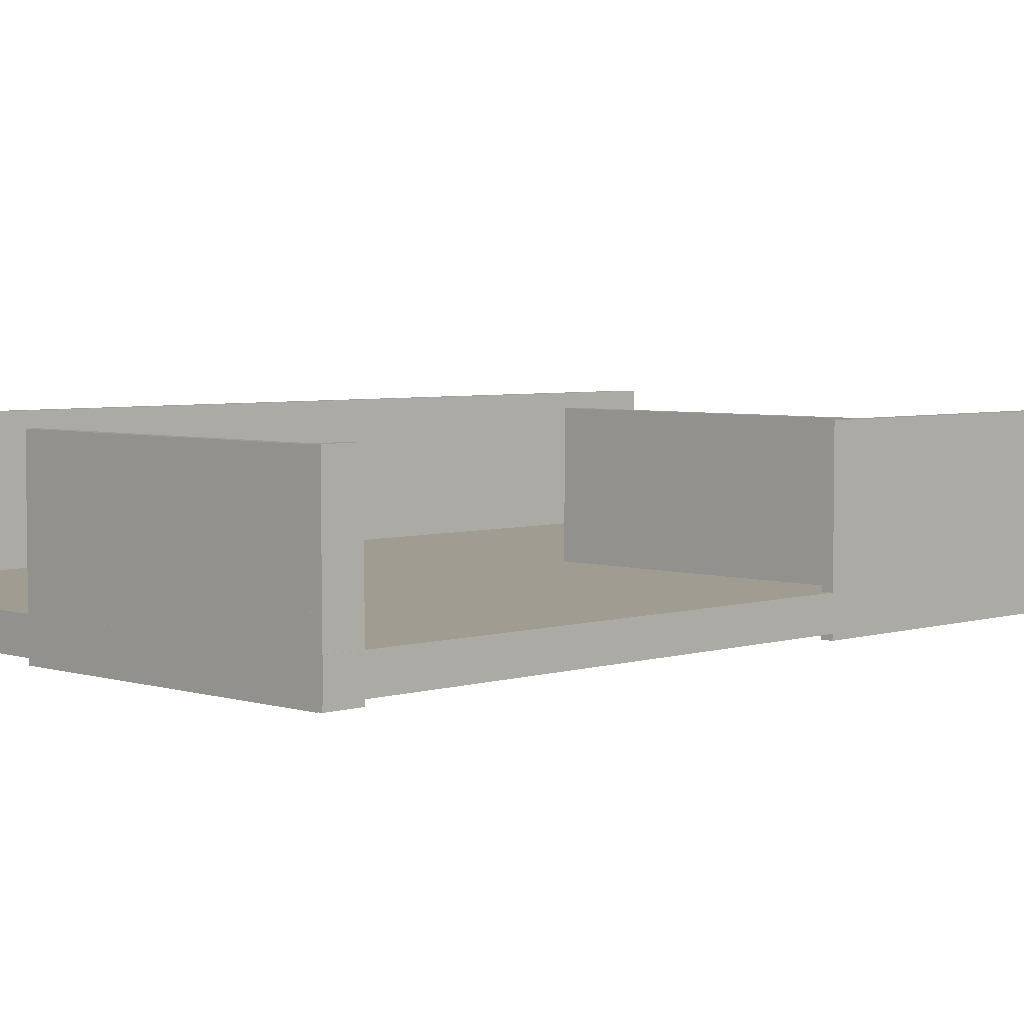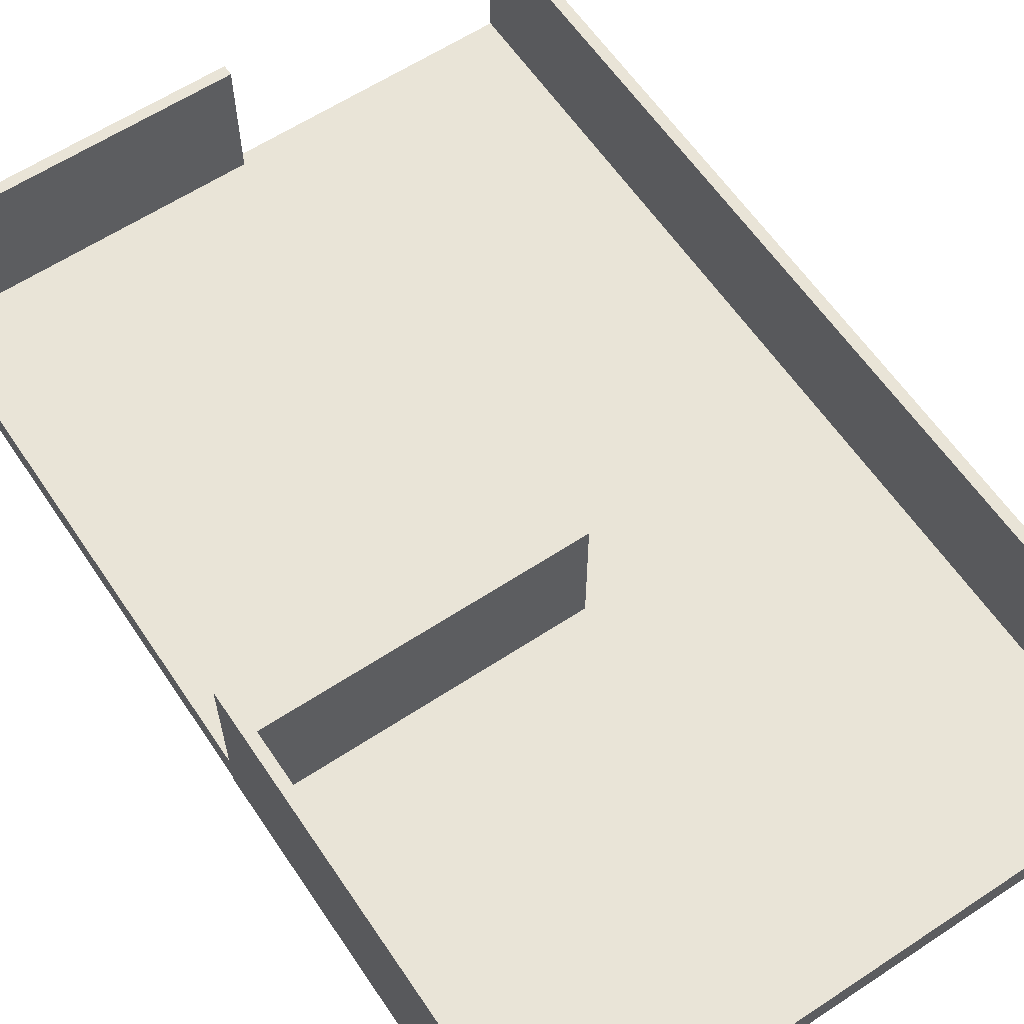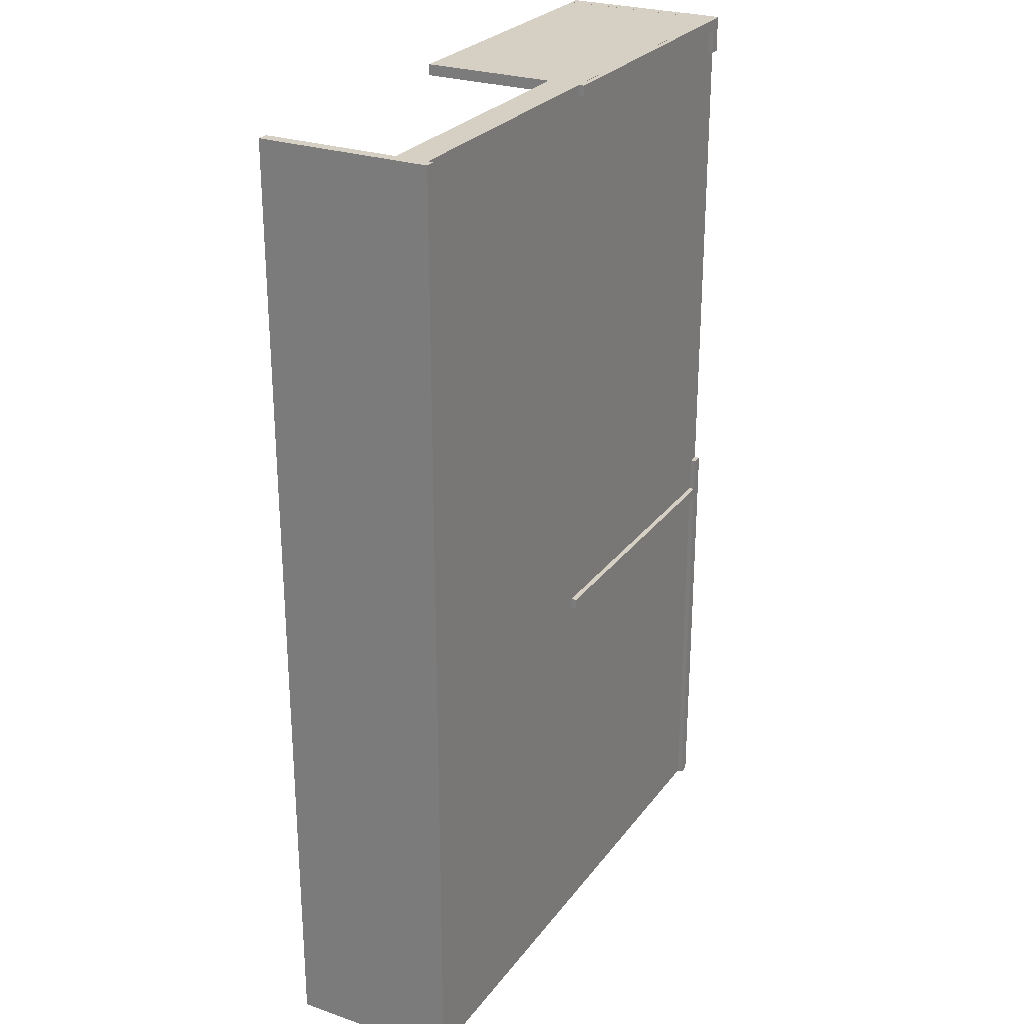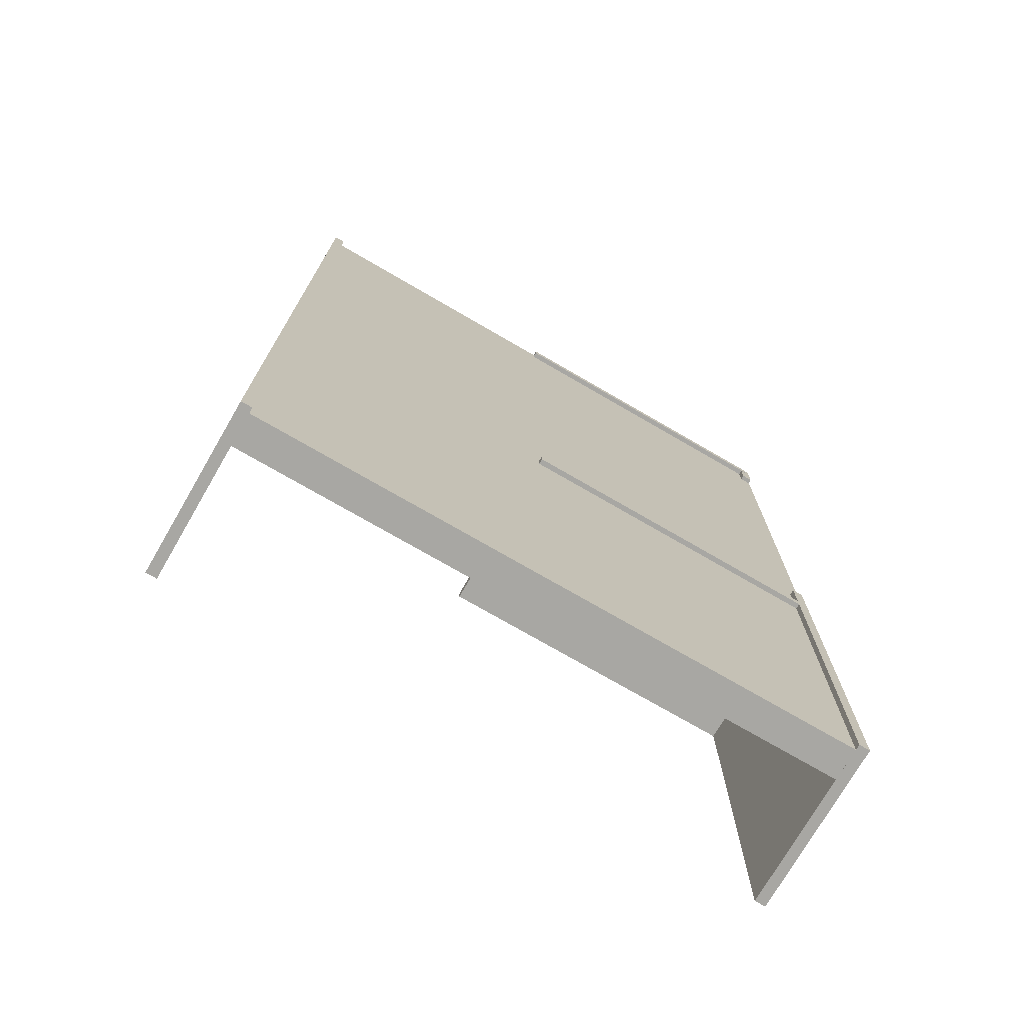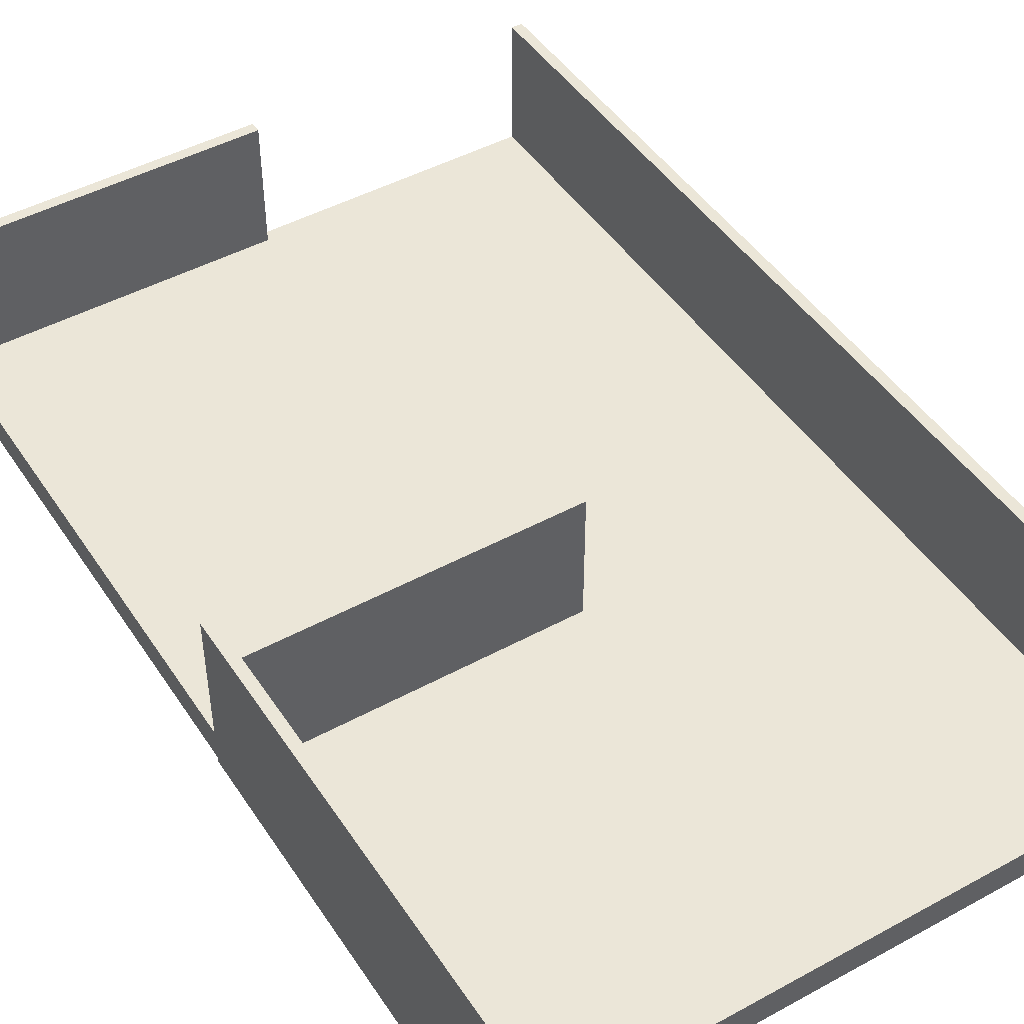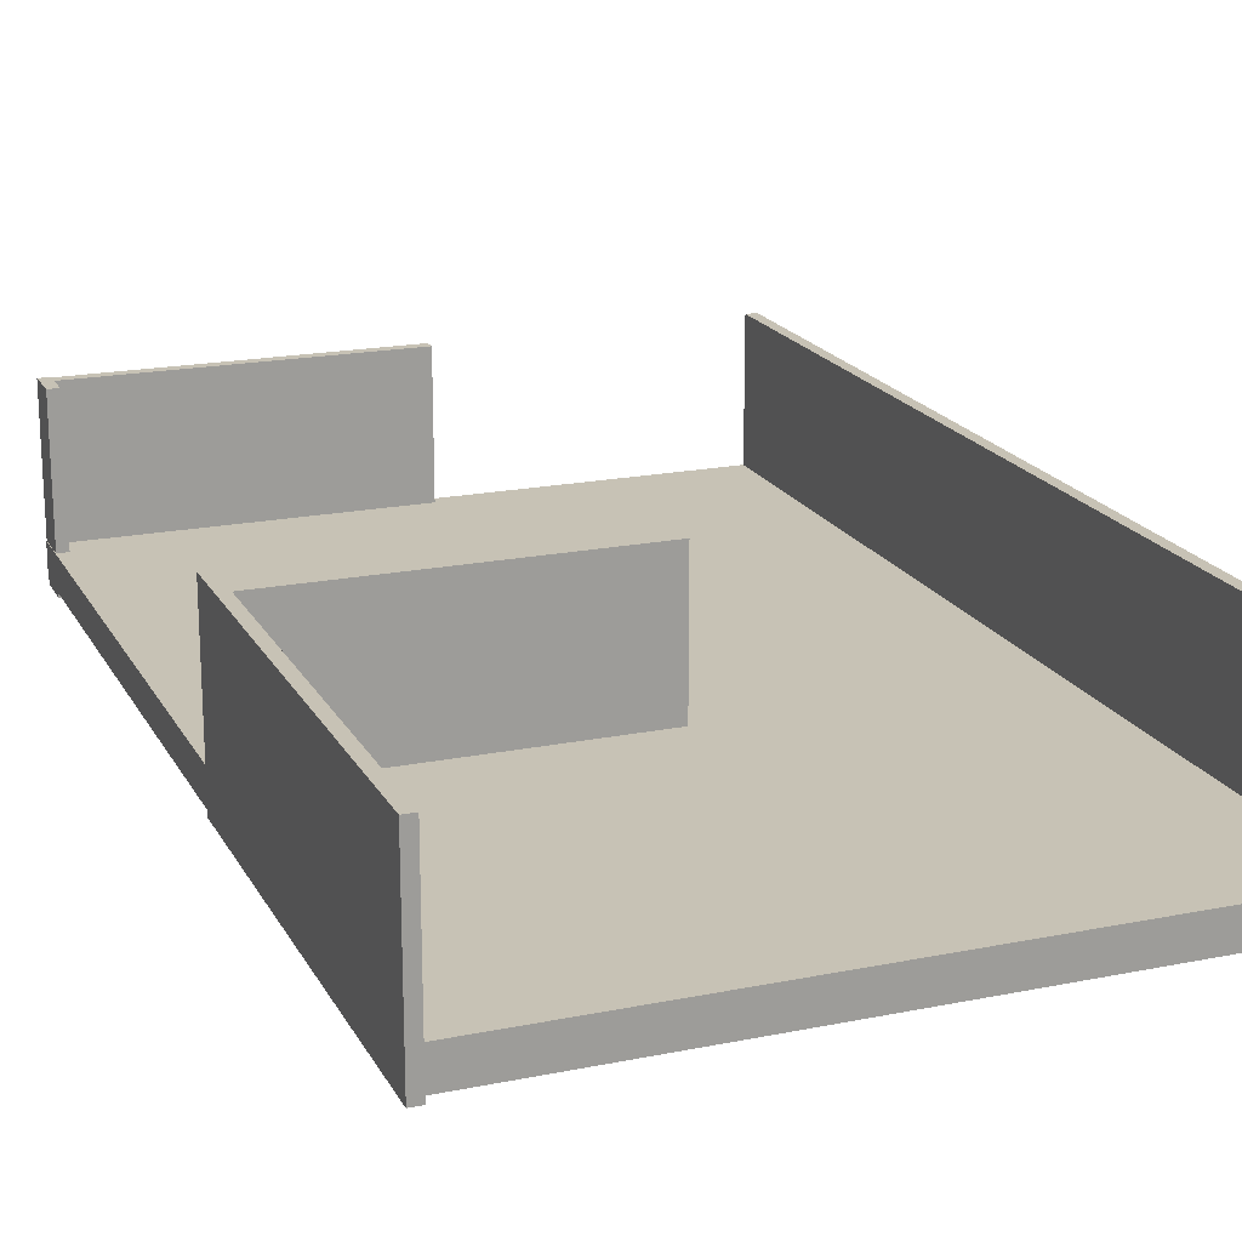
<metadata>
{"format":"obj","ext":"obj","renderer":"f3d","projection":"perspective","resolution":1024,"background":"white","views":[{"elev":4.4,"azim":44.9,"up":"+Y"},{"elev":61.1,"azim":146.1,"up":"+Y"},{"elev":26.4,"azim":-61.6,"up":"+Z"},{"elev":-74.4,"azim":-30.1,"up":"+Z"},{"elev":46.6,"azim":148.2,"up":"+Y"},{"elev":19.0,"azim":159.0,"up":"+Y"}]}
</metadata>
<code>
o Cube.001
v 21.7 -1.571 -3.105
v 21.7 10.9 -3.105
v 21.7 -1.571 -35
v 21.7 10.9 -35
v 22.5 -1.571 -3.105
v 22.5 10.9 -3.105
v 22.5 -1.571 -35
v 22.5 10.9 -35
f 2 3 1
f 4 7 3
f 8 5 7
f 6 1 5
f 7 1 3
f 4 6 8
f 2 4 3
f 4 8 7
f 8 6 5
f 6 2 1
f 7 5 1
f 4 2 6
o Cube.002
v -22.5 -1.571 35
v -22.5 10.9 35
v -22.5 -1.571 -35
v -22.5 10.9 -35
v -21.7 -1.571 35
v -21.7 10.9 35
v -21.7 -1.571 -35
v -21.7 10.9 -35
f 10 11 9
f 12 15 11
f 16 13 15
f 14 9 13
f 15 9 11
f 12 14 16
f 10 12 11
f 12 16 15
f 16 14 13
f 14 10 9
f 15 13 9
f 12 10 14
o Cube.003
v -1.038 -1.571 34.99
v -1.038 10.9 34.99
v -1.038 -1.571 34.19
v -1.038 10.9 34.19
v 22.04 -1.571 34.99
v 22.04 10.9 34.99
v 22.04 -1.571 34.19
v 22.04 10.9 34.19
f 18 19 17
f 20 23 19
f 24 21 23
f 22 17 21
f 23 17 19
f 20 22 24
f 18 20 19
f 20 24 23
f 24 22 21
f 22 18 17
f 23 21 17
f 20 18 22
o Cube.004
v -1.038 -1.571 -5.755
v -1.038 10.9 -5.755
v -1.038 -1.571 -6.555
v -1.038 10.9 -6.555
v 22.04 -1.571 -5.755
v 22.04 10.9 -5.755
v 22.04 -1.571 -6.555
v 22.04 10.9 -6.555
f 26 27 25
f 28 31 27
f 32 29 31
f 30 25 29
f 31 25 27
f 28 30 32
f 26 28 27
f 28 32 31
f 32 30 29
f 30 26 25
f 31 29 25
f 28 26 30
o Cube.005
v 21.66 10.94 32.35
v 21.66 -1.538 32.35
v 21.66 10.94 35
v 21.66 -1.538 35
v 22.46 10.94 32.35
v 22.46 -1.538 32.35
v 22.46 10.94 35
v 22.46 -1.538 35
f 34 35 33
f 36 39 35
f 40 37 39
f 38 33 37
f 39 33 35
f 36 38 40
f 34 36 35
f 36 40 39
f 40 38 37
f 38 34 33
f 39 37 33
f 36 34 38
o Cube
v -22.5 -1.171 35
v -22.5 1.171 35
v -22.5 -1.171 -35
v -22.5 1.171 -35
v 22.5 -1.171 35
v 22.5 1.171 35
v 22.5 -1.171 -35
v 22.5 1.171 -35
f 42 43 41
f 44 47 43
f 48 45 47
f 46 41 45
f 47 41 43
f 44 46 48
f 42 44 43
f 44 48 47
f 48 46 45
f 46 42 41
f 47 45 41
f 44 42 46

</code>
